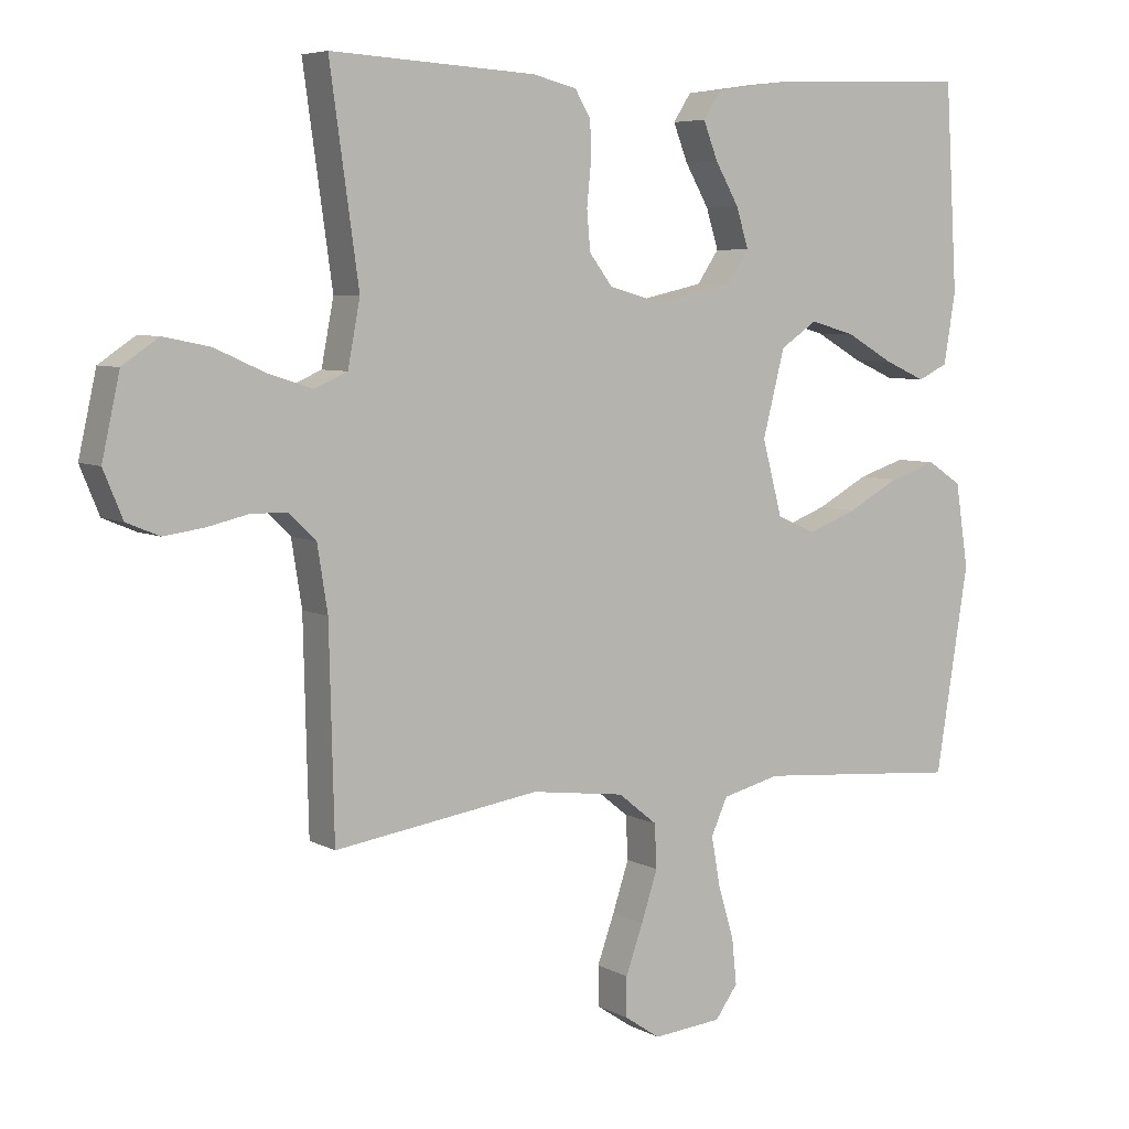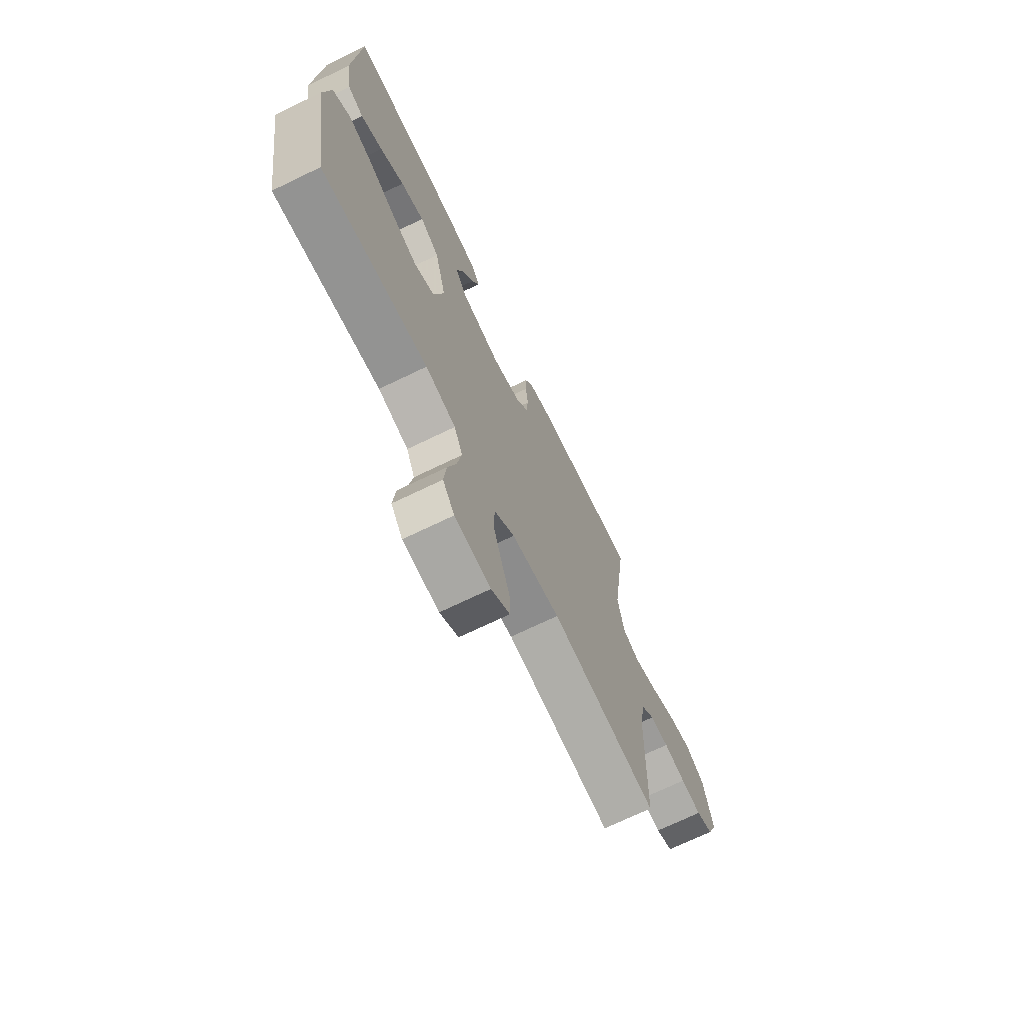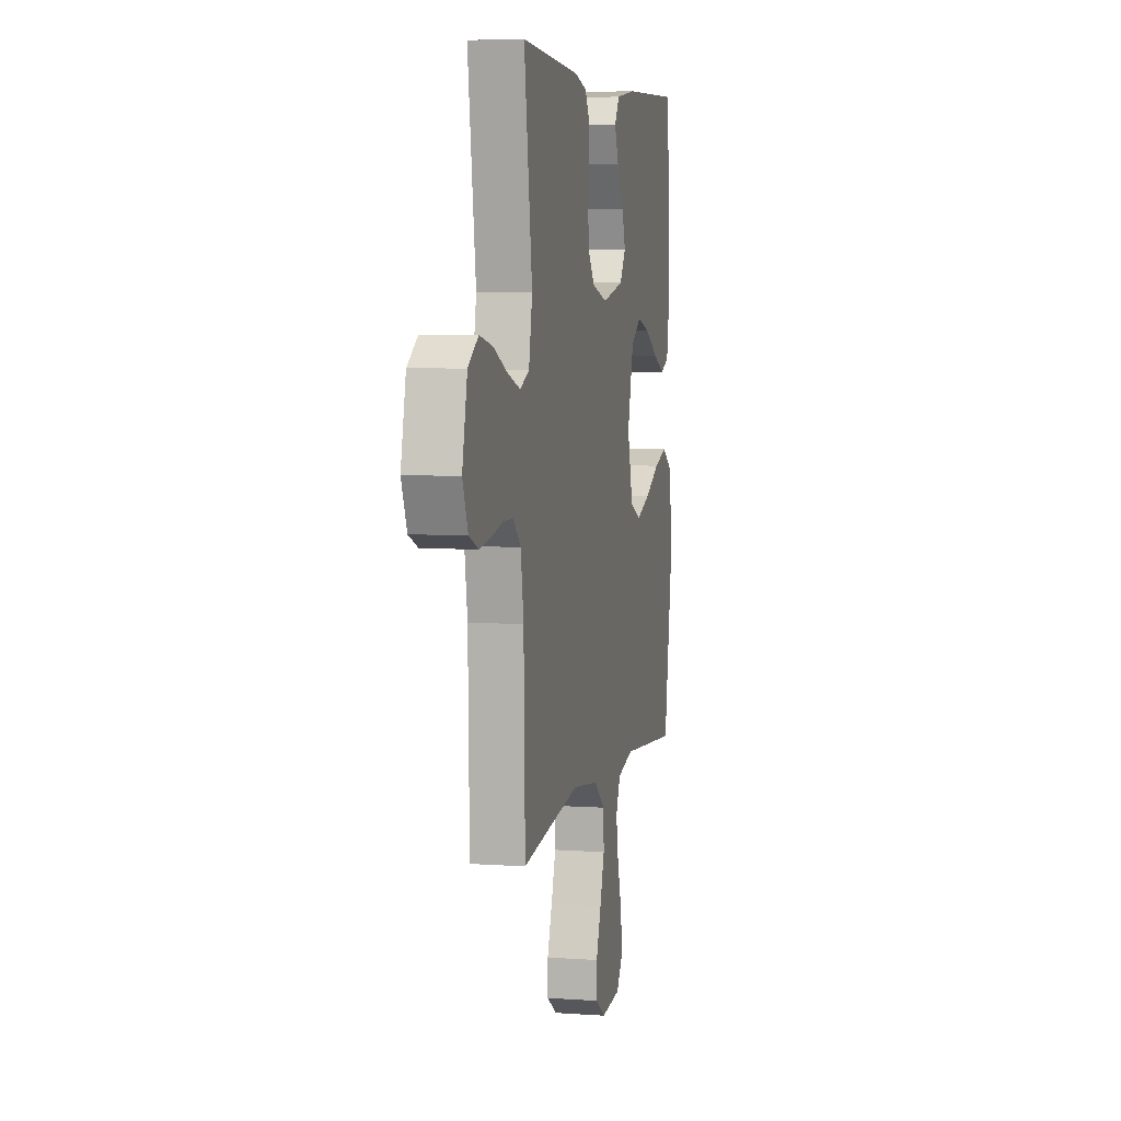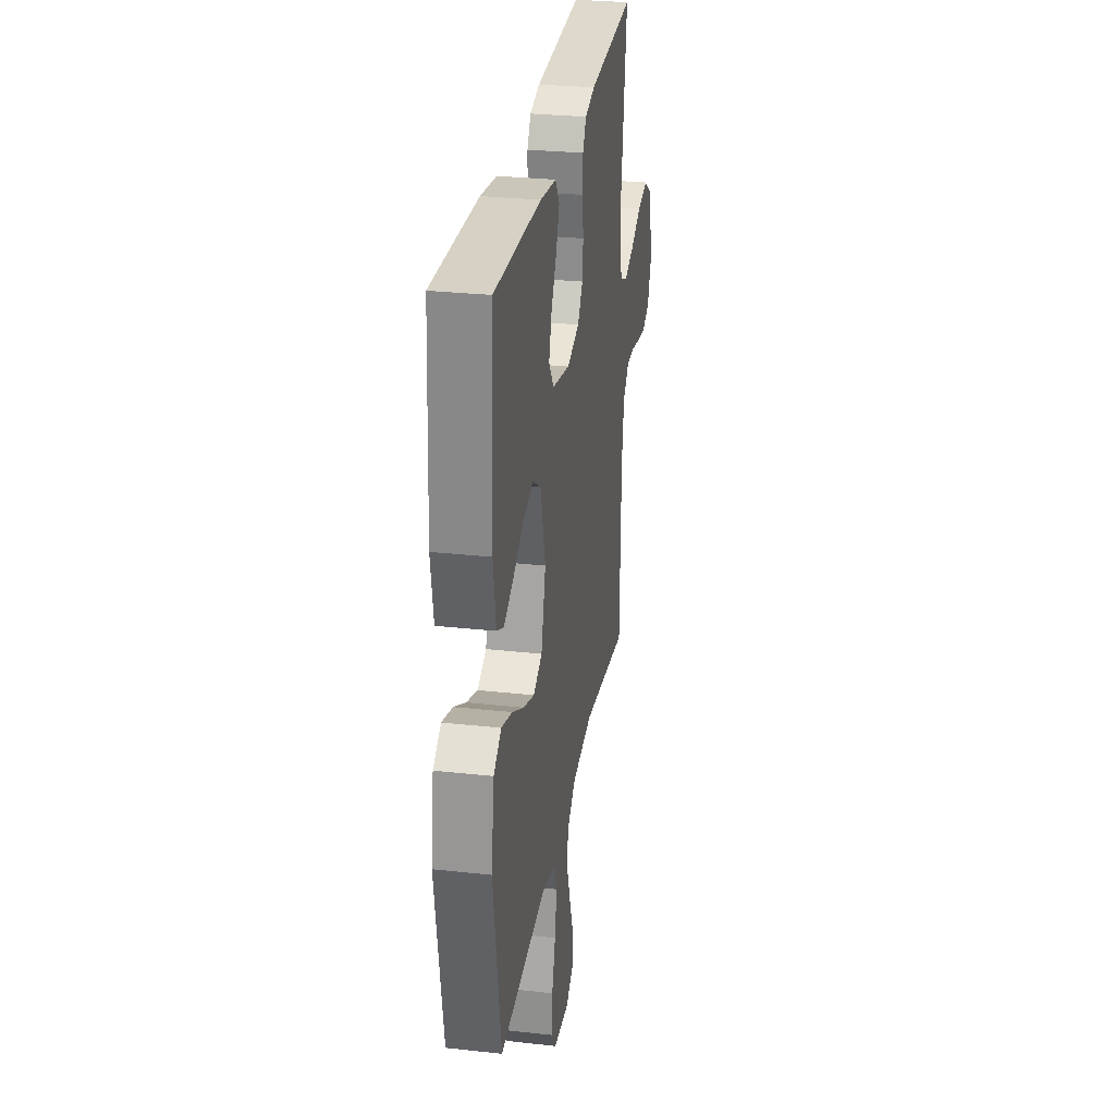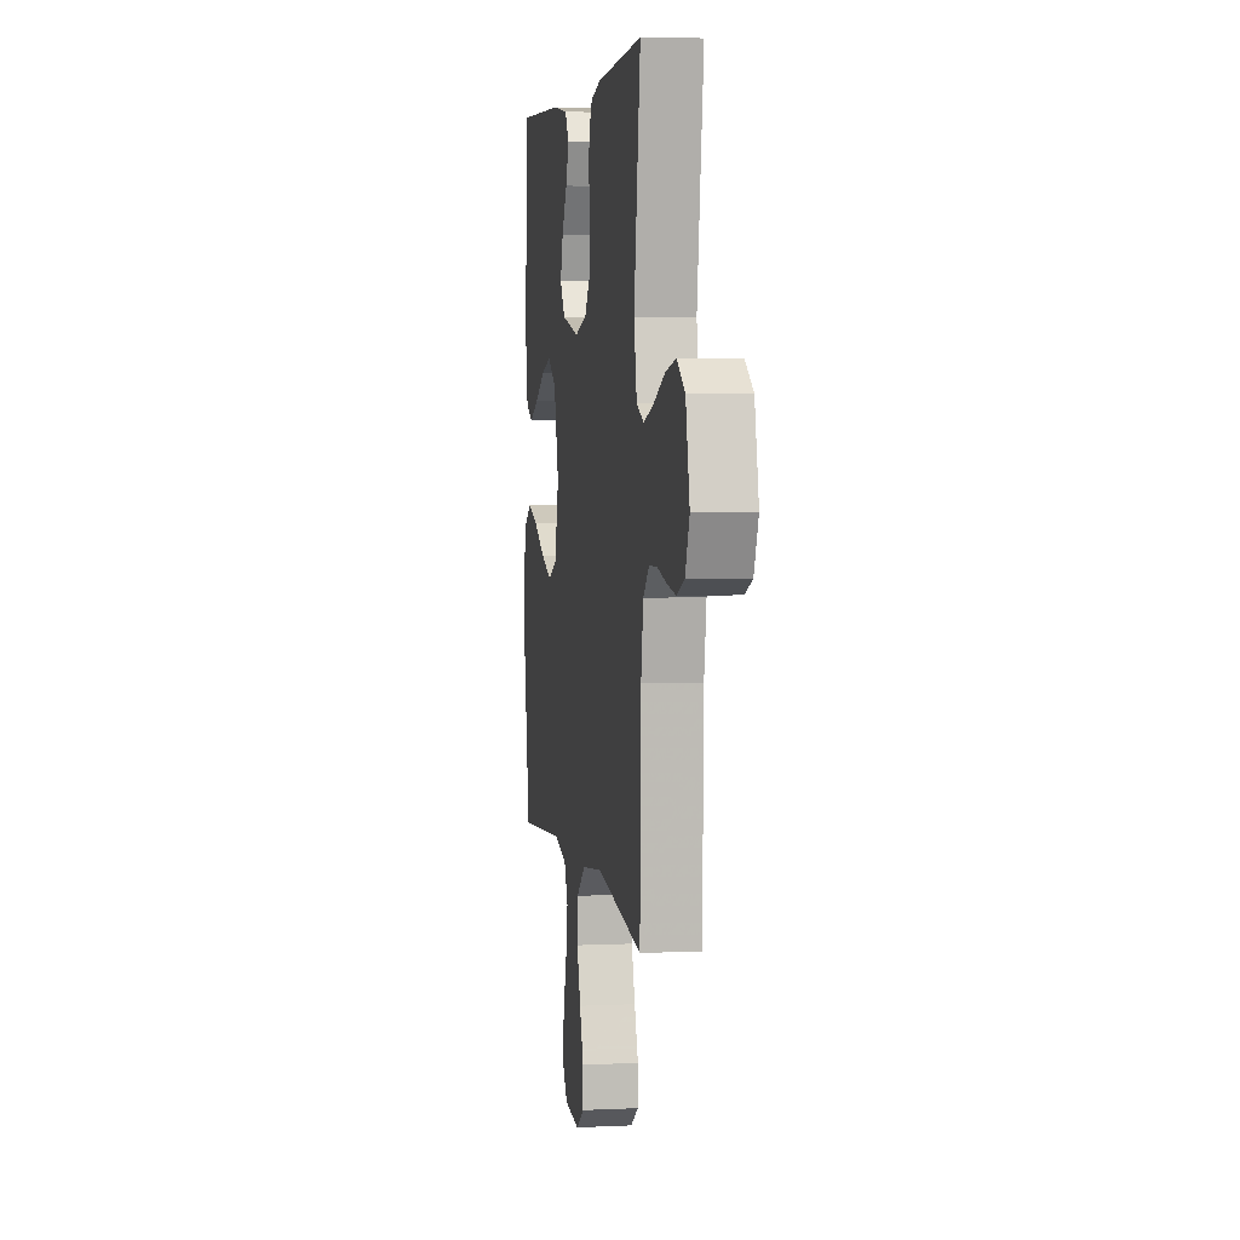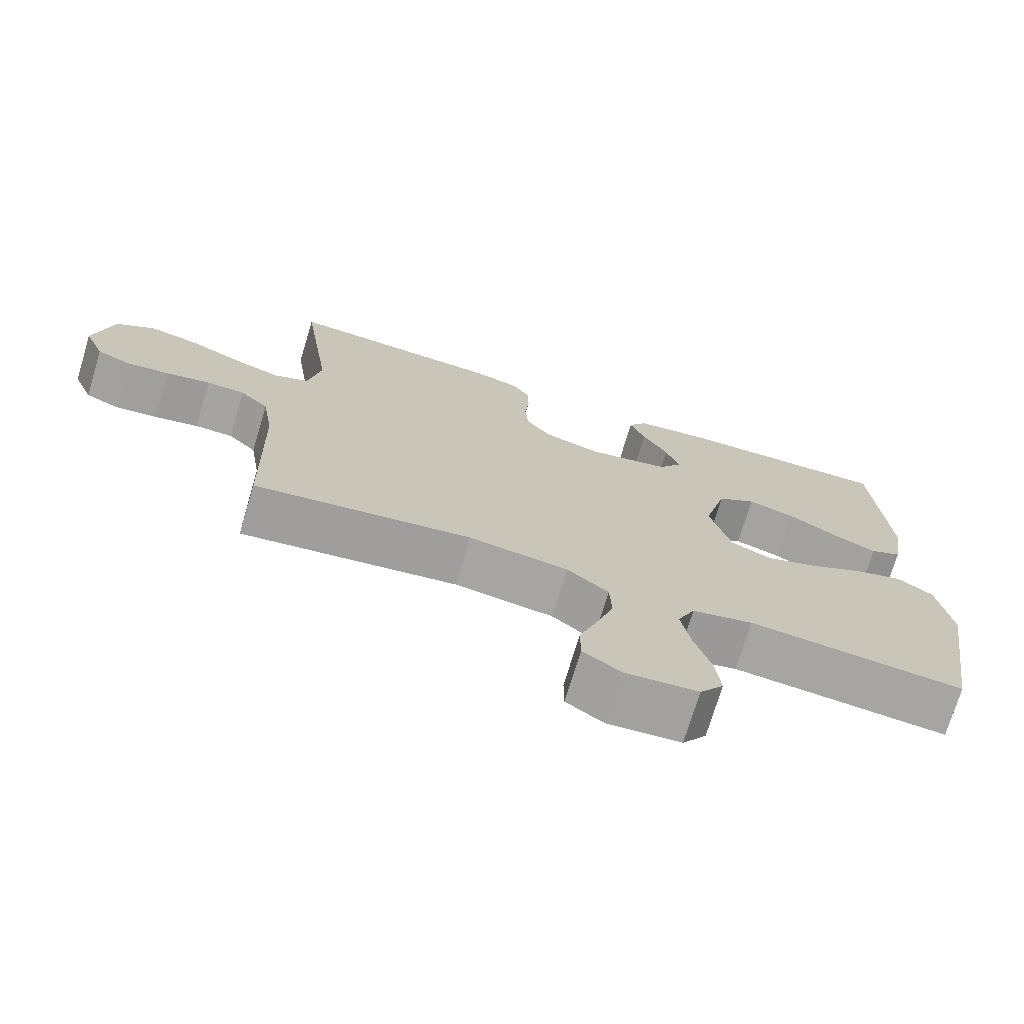
<metadata>
{"format":"obj","ext":"obj","renderer":"f3d","projection":"perspective","resolution":1024,"background":"white","views":[{"elev":6.1,"azim":-33.0,"up":"+Z"},{"elev":-70.7,"azim":115.8,"up":"+Z"},{"elev":5.7,"azim":-77.9,"up":"+Z"},{"elev":29.1,"azim":99.3,"up":"+Z"},{"elev":4.5,"azim":-98.8,"up":"+Z"},{"elev":-73.1,"azim":-16.8,"up":"+Z"}]}
</metadata>
<code>
v 0.5 0.07 -0.5
v 0.2 0.07 -0.475
v 0.115 0.07 -0.496
v 0.091 0.07 -0.549
v 0.104 0.07 -0.621
v 0.127 0.07 -0.698
v 0.134 0.07 -0.765
v 0.101 0.07 -0.811
v 0 0.07 -0.82
v -0.052 0.07 -0.785
v -0.052 0.07 -0.727
v -0.027 0.07 -0.657
v -0.003 0.07 -0.584
v -0.006 0.07 -0.52
v -0.063 0.07 -0.474
v -0.2 0.07 -0.456
v -0.5 0.07 -0.5
v -0.507 0.07 -0.2
v -0.522 0.07 -0.105
v -0.561 0.07 -0.067
v -0.614 0.07 -0.066
v -0.675 0.07 -0.08
v -0.733 0.07 -0.088
v -0.781 0.07 -0.068
v -0.809 0.07 0
v -0.783 0.07 0.117
v -0.73 0.07 0.153
v -0.662 0.07 0.139
v -0.589 0.07 0.106
v -0.524 0.07 0.085
v -0.476 0.07 0.106
v -0.458 0.07 0.2
v -0.5 0.07 0.5
v -0.2 0.07 0.483
v -0.136 0.07 0.467
v -0.113 0.07 0.428
v -0.112 0.07 0.373
v -0.118 0.07 0.312
v -0.113 0.07 0.255
v -0.079 0.07 0.21
v 0 0.07 0.188
v 0.113 0.07 0.213
v 0.145 0.07 0.26
v 0.127 0.07 0.318
v 0.092 0.07 0.379
v 0.071 0.07 0.433
v 0.097 0.07 0.473
v 0.2 0.07 0.488
v 0.5 0.07 0.5
v 0.518 0.07 0.2
v 0.501 0.07 0.097
v 0.457 0.07 0.076
v 0.396 0.07 0.103
v 0.328 0.07 0.142
v 0.262 0.07 0.161
v 0.208 0.07 0.125
v 0.176 0.07 0
v 0.205 0.07 -0.109
v 0.262 0.07 -0.134
v 0.334 0.07 -0.107
v 0.41 0.07 -0.066
v 0.479 0.07 -0.044
v 0.529 0.07 -0.077
v 0.548 0.07 -0.2
v 0.5 0 -0.5
v 0.2 0 -0.475
v 0.115 0 -0.496
v 0.091 0 -0.549
v 0.104 0 -0.621
v 0.127 0 -0.698
v 0.134 0 -0.765
v 0.101 0 -0.811
v 0 0 -0.82
v -0.052 0 -0.785
v -0.052 0 -0.727
v -0.027 0 -0.657
v -0.003 0 -0.584
v -0.006 0 -0.52
v -0.063 0 -0.474
v -0.2 0 -0.456
v -0.5 0 -0.5
v -0.507 0 -0.2
v -0.522 0 -0.105
v -0.561 0 -0.067
v -0.614 0 -0.066
v -0.675 0 -0.08
v -0.733 0 -0.088
v -0.781 0 -0.068
v -0.809 0 0
v -0.783 0 0.117
v -0.73 0 0.153
v -0.662 0 0.139
v -0.589 0 0.106
v -0.524 0 0.085
v -0.476 0 0.106
v -0.458 0 0.2
v -0.5 0 0.5
v -0.2 0 0.483
v -0.136 0 0.467
v -0.113 0 0.428
v -0.112 0 0.373
v -0.118 0 0.312
v -0.113 0 0.255
v -0.079 0 0.21
v 0 0 0.188
v 0.113 0 0.213
v 0.145 0 0.26
v 0.127 0 0.318
v 0.092 0 0.379
v 0.071 0 0.433
v 0.097 0 0.473
v 0.2 0 0.488
v 0.5 0 0.5
v 0.518 0 0.2
v 0.501 0 0.097
v 0.457 0 0.076
v 0.396 0 0.103
v 0.328 0 0.142
v 0.262 0 0.161
v 0.208 0 0.125
v 0.176 0 0
v 0.205 0 -0.109
v 0.262 0 -0.134
v 0.334 0 -0.107
v 0.41 0 -0.066
v 0.479 0 -0.044
v 0.529 0 -0.077
v 0.548 0 -0.2
f 63 64 1 2
f 60 61 62 63
f 59 60 63 2
f 58 59 2 3
f 57 58 3 4
f 51 52 53 54
f 51 54 55
f 50 51 55
f 49 50 55
f 48 49 55 56
f 44 45 46 47
f 43 44 47 48
f 35 36 37 38
f 35 38 39
f 32 33 34 35
f 31 32 35 39
f 30 31 39 40
f 26 27 28 29
f 26 29 30
f 25 26 30
f 21 22 23 24
f 21 24 25 30
f 16 17 18
f 15 16 18 19
f 9 10 11 12
f 9 12 13
f 8 9 13
f 5 6 7 8
f 4 5 8 13
f 57 4 13 14
f 43 48 56 57
f 42 43 57 14
f 21 30 40 41
f 20 21 41 42
f 15 19 20 42
f 14 15 42
f 66 65 128 127
f 127 126 125 124
f 66 127 124 123
f 67 66 123 122
f 68 67 122 121
f 118 117 116 115
f 119 118 115
f 119 115 114
f 119 114 113
f 120 119 113 112
f 111 110 109 108
f 112 111 108 107
f 102 101 100 99
f 103 102 99
f 99 98 97 96
f 103 99 96 95
f 104 103 95 94
f 93 92 91 90
f 94 93 90
f 94 90 89
f 88 87 86 85
f 94 89 88 85
f 82 81 80
f 83 82 80 79
f 76 75 74 73
f 77 76 73
f 77 73 72
f 72 71 70 69
f 77 72 69 68
f 78 77 68 121
f 121 120 112 107
f 78 121 107 106
f 105 104 94 85
f 106 105 85 84
f 106 84 83 79
f 106 79 78
f 1 65 66 2
f 2 66 67 3
f 3 67 68 4
f 4 68 69 5
f 5 69 70 6
f 6 70 71 7
f 7 71 72 8
f 8 72 73 9
f 9 73 74 10
f 10 74 75 11
f 11 75 76 12
f 12 76 77 13
f 13 77 78 14
f 14 78 79 15
f 15 79 80 16
f 16 80 81 17
f 17 81 82 18
f 18 82 83 19
f 19 83 84 20
f 20 84 85 21
f 21 85 86 22
f 22 86 87 23
f 23 87 88 24
f 24 88 89 25
f 25 89 90 26
f 26 90 91 27
f 27 91 92 28
f 28 92 93 29
f 29 93 94 30
f 30 94 95 31
f 31 95 96 32
f 32 96 97 33
f 33 97 98 34
f 34 98 99 35
f 35 99 100 36
f 36 100 101 37
f 37 101 102 38
f 38 102 103 39
f 39 103 104 40
f 40 104 105 41
f 41 105 106 42
f 42 106 107 43
f 43 107 108 44
f 44 108 109 45
f 45 109 110 46
f 46 110 111 47
f 47 111 112 48
f 48 112 113 49
f 49 113 114 50
f 50 114 115 51
f 51 115 116 52
f 52 116 117 53
f 53 117 118 54
f 54 118 119 55
f 55 119 120 56
f 56 120 121 57
f 57 121 122 58
f 58 122 123 59
f 59 123 124 60
f 60 124 125 61
f 61 125 126 62
f 62 126 127 63
f 63 127 128 64
f 64 128 65 1

</code>
